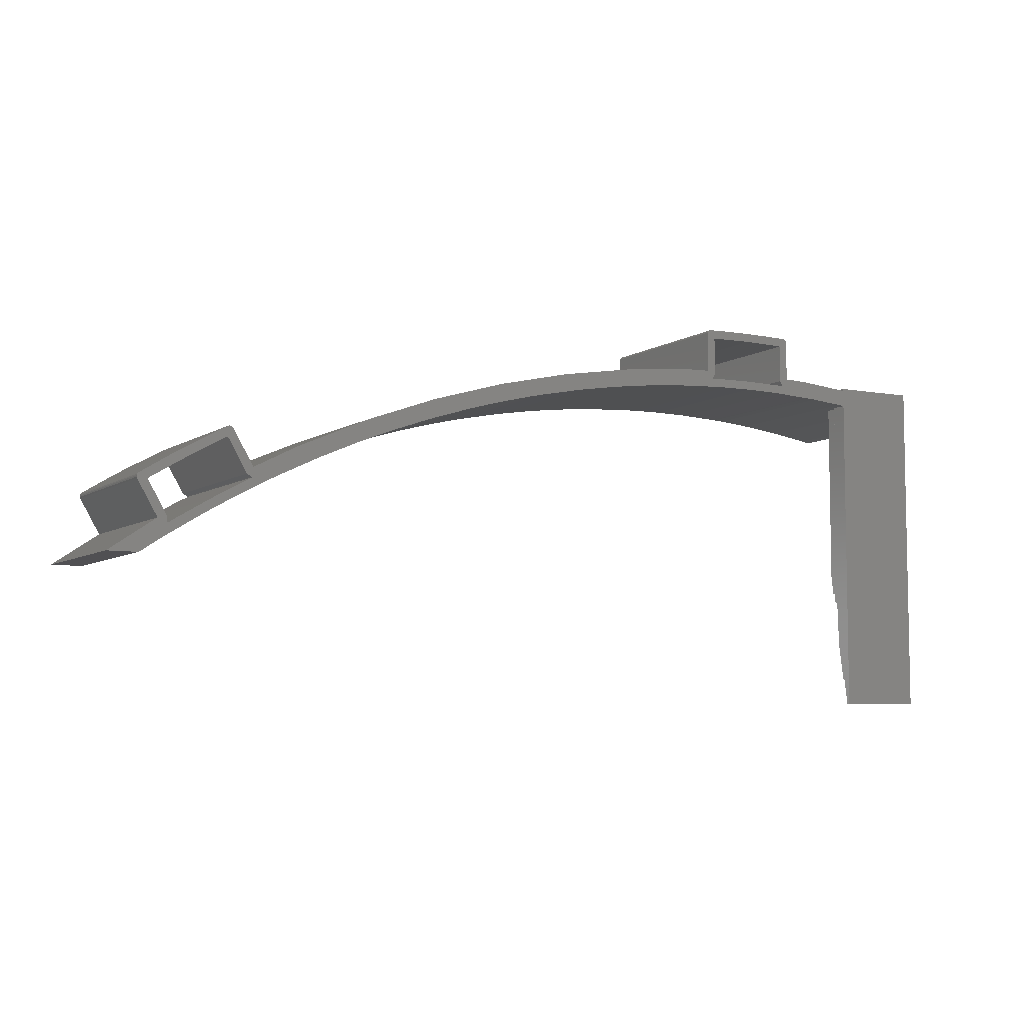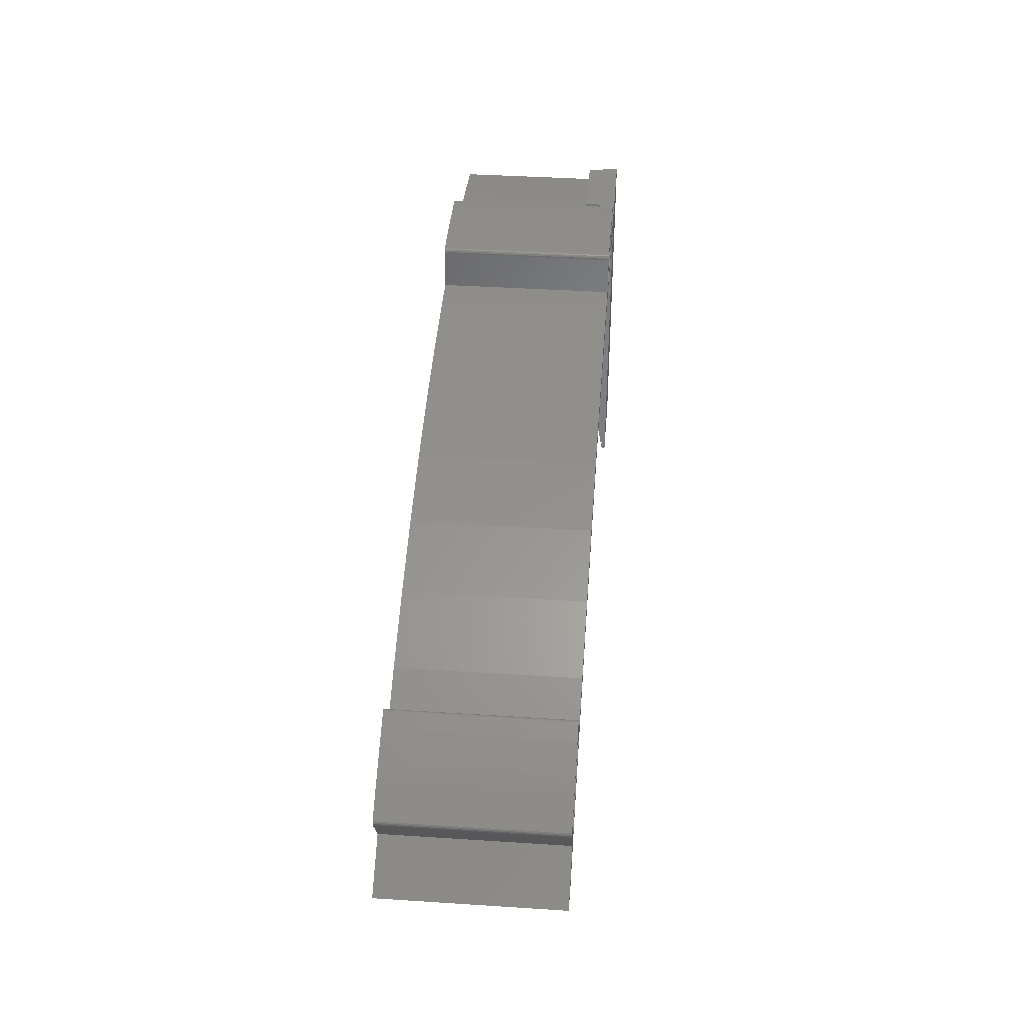
<metadata>
{"format":"stl","ext":"stl","renderer":"f3d","projection":"perspective","resolution":1024,"background":"white","views":[{"elev":-6.4,"azim":150.6,"up":"+Y"},{"elev":39.8,"azim":94.6,"up":"+Y"}]}
</metadata>
<code>
# stl→obj: 390 verts, 784 faces
v -6 10.41 0
v -8.828 10.32 20
v -6 10.41 20
v -8.828 10.32 0
v 59.86 -2.781 0
v 51.76 0.7266 20
v 59.86 -2.781 20
v 51.76 0.7266 0
v 43.45 3.719 20
v 43.45 3.719 0
v 26.35 8.11 0
v 17.62 9.491 20
v 26.35 8.11 20
v 17.62 9.491 0
v -24.5 8.402 3.65
v -17.62 9.491 20
v -17.62 9.491 3.65
v -25 8.323 20
v -25 8.323 1.85
v -24.5 8.402 1.85
v 34.97 6.183 20
v 34.97 6.183 0
v -15.5 9.692 3.65
v -15 9.739 1.85
v -15 9.739 0
v -15.5 9.692 1.85
v 8.828 10.32 20
v 8.828 10.32 0
v 6 10.41 20
v 6 10.41 0
v 65.01 -5.402 0
v 65.01 -5.402 20
v 80.8 -15 0
v 75.43 -11.35 20
v 80.8 -15 20
v 75.43 -11.35 0
v 77.72 -6.973 20
v 77.64 -6.847 0
v 77.64 -6.852 20
v 77.72 -6.973 0
v 67.85 -1.19 0
v 67.84 -1.187 20
v 67.86 -1.19 20
v 67.84 -1.187 0
v 77.7 -7.426 0
v 77.7 -7.426 20
v 67.68 -1.179 0
v 67.53 -1.22 20
v 67.68 -1.179 20
v 67.53 -1.22 0
v 67.3 -1.426 20
v 67.3 -1.426 0
v 67.4 -1.305 20
v 67.4 -1.305 0
v 77.76 -7.124 20
v 77.76 -7.124 0
v 77.75 -7.28 20
v 77.75 -7.28 0
v 5.794 15.4 0
v 5.655 15.48 20
v 5.794 15.4 20
v 5.655 15.48 0
v -6 15 0
v -5.976 15.15 20
v -5.976 15.15 0
v -6 15 20
v 6 15 0
v 6 15 20
v 5.905 15.29 20
v 5.905 15.29 0
v 5.976 15.15 20
v 5.976 15.15 0
v -5.648 15.48 0
v -5.655 15.48 20
v -5.643 15.48 20
v -5.655 15.48 0
v 5.647 15.48 20
v 5.639 15.48 0
v -5.905 15.29 0
v -5.794 15.4 20
v -5.794 15.4 0
v -5.905 15.29 20
v 76.2 -7.106 0
v 76.58 -7.353 20
v 76.2 -7.106 20
v 76.58 -7.353 0
v 67.92 -2.353 0
v 68.33 -2.564 20
v 67.92 -2.353 20
v 68.33 -2.564 0
v 72.3 -4.773 20
v 72.3 -4.773 0
v 74.12 -11.71 0
v 73.56 -11.35 20
v 74.12 -11.71 20
v 73.56 -11.35 0
v 69.8 -9.103 0
v 65.97 -6.97 20
v 69.8 -9.103 20
v 65.97 -6.97 0
v 65.38 -6.667 20
v 65.38 -6.667 0
v 74.38 -11.17 0
v 74.38 -11.17 20
v 65.72 -6.17 20
v 65.72 -6.17 0
v 65.16 -6.539 20
v 65.21 -6.453 0
v 65.21 -6.453 20
v 65.16 -6.539 0
v 74.34 -11.84 0
v 74.39 -11.75 20
v 74.39 -11.75 0
v 74.34 -11.84 20
v 4.542 14.53 0
v 5 14.51 20
v 4.542 14.53 20
v 5 14.51 0
v -5 14.51 0
v -4.542 14.53 20
v -5 14.51 20
v -4.542 14.53 0
v 0 14.6 20
v 0 14.6 0
v 5.045 9.5 0
v 4.385 9.531 20
v 5.045 9.5 20
v 4.385 9.531 0
v 0 9.6 0
v -4.385 9.531 20
v 0 9.6 20
v -4.385 9.531 0
v -5.045 9.5 20
v -5.045 9.5 0
v 5 10.1 0
v 5 10.1 20
v -5 10.1 20
v -5 10.1 0
v -5.3 9.5 20
v -5.3 9.6 0
v -5.3 9.6 20
v -5.3 9.5 0
v 5.3 9.5 0
v 5.3 9.6 20
v 5.3 9.6 0
v 5.3 9.5 20
v 73.98 -4.595 20
v 74.07 -4.648 0
v 72.8 -3.907 0
v 70.03 -2.351 20
v 72.8 -3.907 20
v 69.81 -2.232 0
v 69.51 -2.061 20
v 69.57 -2.097 0
v 4.983 15.51 20
v 5.086 15.51 0
v -3.627 15.55 0
v -3.63 15.55 20
v -3.623 15.55 20
v -3.63 15.55 0
v -0.4477 15.59 20
v -0.208 15.6 0
v 0.208 15.6 0
v 0 15.6 20
v 0.4477 15.59 20
v 0 15.6 0
v 3.627 15.55 0
v 3.623 15.55 20
v 3.63 15.55 0
v 3.63 15.55 20
v -4.566 15.53 20
v -4.638 15.53 0
v -4.842 15.52 0
v -5.006 15.51 20
v -24.25 6.46 3.65
v -24.07 6.494 20
v -24.41 6.429 20
v -24.07 6.494 3.65
v -25 6.315 20
v -24.5 6.411 3.65
v -25 6.314 1.85
v -24.5 6.411 1.85
v -19.31 7.249 3.65
v -19 7.289 20
v -19.37 7.24 20
v -19.12 7.275 3.65
v -23.84 6.531 3.65
v -23.63 6.565 20
v -10.52 8.199 0
v -10.36 8.212 20
v -10.73 8.18 20
v -10.36 8.212 0
v -15.5 7.723 3.65
v -17.23 7.524 20
v -17.23 7.524 3.65
v -14.68 7.818 20
v -15 7.78 1.85
v -15.5 7.723 1.85
v -14.48 7.84 0
v -15 7.78 0
v -14.25 7.865 20
v -14.3 7.86 0
v -4.425 8.529 0
v -8.719 8.312 20
v -9.121 8.294 0
v -4.356 8.531 20
v -9.523 8.272 20
v -9.459 8.277 0
v -9.109 8.298 20
v -9.285 8.288 0
v 3.453 8.557 0
v 3.455 8.557 20
v 3.449 8.557 20
v 3.455 8.557 0
v 0.3961 8.595 20
v 0.1669 8.598 0
v -0.1669 8.598 0
v 0 8.6 20
v -0.3961 8.595 20
v 0 8.6 0
v -3.453 8.557 0
v -3.449 8.557 20
v -3.455 8.557 0
v -3.455 8.557 20
v 9.874 8.248 0
v 5.56 8.477 20
v 5.194 8.498 0
v 9.909 8.245 20
v 4.756 8.518 20
v 4.855 8.515 0
v 5.146 8.503 20
v 5.019 8.508 0
v 14.71 7.817 0
v 15.06 7.777 20
v 14.63 7.825 20
v 14.89 7.797 0
v 10.52 8.199 0
v 10.73 8.18 20
v 10.36 8.212 20
v 10.36 8.212 0
v 23.88 6.524 0
v 24.07 6.494 20
v 23.63 6.565 20
v 24.07 6.494 0
v 17.23 7.524 0
v 19.39 7.234 20
v 17.23 7.524 20
v 19.56 7.212 0
v 19.75 7.185 20
v 19.71 7.192 0
v 29.47 5.431 0
v 25.29 6.258 20
v 24.86 6.344 0
v 29.57 5.409 20
v 24.5 6.417 20
v 24.53 6.412 0
v 24.85 6.353 20
v 24.68 6.384 0
v 34.17 4.323 0
v 34.58 4.212 20
v 34.13 4.332 20
v 34.36 4.273 0
v 30.98 5.092 0
v 31.17 5.046 20
v 30.84 5.125 0
v 30.84 5.125 20
v 43.5 1.594 0
v 43.72 1.522 20
v 43.27 1.668 20
v 43.69 1.533 0
v 39.01 2.995 0
v 39.1 2.97 20
v 37.54 3.42 0
v 38.79 3.061 20
v 37.54 3.42 20
v 38.88 3.034 0
v 48.25 -0.07149 0
v 48.6 -0.2033 20
v 48.14 -0.03113 20
v 48.45 -0.144 0
v 44.27 1.339 0
v 44.44 1.28 20
v 44.14 1.383 0
v 44.14 1.383 20
v 56.81 -3.581 0
v 57 -3.665 20
v 56.54 -3.466 20
v 57 -3.665 0
v 50.64 -0.9809 0
v 52.67 -1.798 20
v 50.64 -0.9809 20
v 52.82 -1.861 0
v 52.95 -1.911 20
v 52.94 -1.908 0
v 61.97 -6.025 0
v 58.13 -4.195 20
v 57.74 -4.006 0
v 62.06 -6.07 20
v 57.4 -3.845 20
v 57.43 -3.859 0
v 57.66 -3.967 20
v 57.54 -3.91 0
v 66.24 -8.251 0
v 66.63 -8.473 20
v 66.17 -8.217 20
v 66.43 -8.359 0
v 63.33 -6.718 0
v 63.48 -6.792 20
v 63.23 -6.664 0
v 63.23 -6.664 20
v 74.62 -13.2 0
v 74.84 -13.34 20
v 74.38 -13.06 20
v 74.81 -13.32 0
v 70.61 -10.74 0
v 70.66 -10.76 20
v 69.3 -9.969 0
v 70.43 -10.63 20
v 69.3 -9.969 20
v 70.52 -10.68 0
v 75.29 -13.63 0
v 77.33 -15 20
v 75.41 -13.71 20
v 77.33 -15 0
v 75.2 -13.57 0
v 75.2 -13.57 20
v -25 -30 0
v -15 -30 0
v -25 10 0
v -15 10 0
v -25 10 1.85
v -25 -23 1.65
v -25 -24 1.45
v -25 -25 1.25
v -25 -26 1.05
v -25 -27 0.85
v -25 -28 0.65
v -25 -29 0.45
v -25 -30 0.45
v -25 -23 1.85
v -25 -24 1.65
v -25 -25 1.45
v -25 -26 1.25
v -25 -27 1.05
v -25 -28 0.85
v -25 -29 0.65
v -15 10 1.85
v -15 -23 1.65
v -15 -23 1.85
v -15 -24 1.45
v -15 -24 1.65
v -15 -25 1.25
v -15 -25 1.45
v -15 -26 1.05
v -15 -26 1.25
v -15 -27 0.85
v -15 -27 1.05
v -15 -28 0.65
v -15 -28 0.85
v -15 -29 0.45
v -15 -29 0.65
v -15 -30 0.45
v -15.5 10 1.85
v -24.5 10 1.85
v -24.5 10 3.65
v -15.5 10 3.65
v -24.5 -20 1.85
v -15.5 -20 1.85
v -15.5 -15 3.35
v -15.5 -15 3.65
v -15.5 -16 3.05
v -15.5 -16 3.35
v -15.5 -17 2.75
v -15.5 -17 3.05
v -15.5 -18 2.45
v -15.5 -18 2.75
v -15.5 -19 2.15
v -15.5 -19 2.45
v -15.5 -20 2.15
v -24.5 -19 2.15
v -24.5 -20 2.15
v -24.5 -16 3.05
v -24.5 -15 3.35
v -24.5 -17 2.75
v -24.5 -18 2.45
v -24.5 -15 3.65
v -24.5 -16 3.35
v -24.5 -17 3.05
v -24.5 -18 2.75
v -24.5 -19 2.45
f 1 2 3
f 2 1 4
f 5 6 7
f 6 5 8
f 8 9 6
f 9 8 10
f 11 12 13
f 12 11 14
f 15 16 17
f 16 15 18
f 19 15 20
f 15 19 18
f 10 21 9
f 21 10 22
f 2 23 16
f 4 23 2
f 23 4 24
f 24 4 25
f 16 23 17
f 23 24 26
f 14 27 12
f 27 14 28
f 28 29 27
f 29 28 30
f 31 7 32
f 7 31 5
f 22 13 21
f 13 22 11
f 33 34 35
f 34 33 36
f 37 38 39
f 38 37 40
f 41 42 43
f 42 41 44
f 34 45 46
f 45 34 36
f 47 48 49
f 48 47 50
f 31 51 52
f 51 31 32
f 52 53 54
f 53 52 51
f 44 49 42
f 49 44 47
f 50 53 48
f 53 50 54
f 55 40 37
f 40 55 56
f 57 56 55
f 56 57 58
f 46 58 57
f 58 46 45
f 59 60 61
f 60 59 62
f 63 64 65
f 64 63 66
f 29 67 68
f 67 29 30
f 69 59 61
f 59 69 70
f 1 66 63
f 66 1 3
f 71 70 69
f 70 71 72
f 73 74 75
f 74 73 76
f 62 77 60
f 77 62 78
f 79 80 81
f 80 79 82
f 65 82 79
f 82 65 64
f 76 80 74
f 80 76 81
f 68 72 71
f 72 68 67
f 83 84 85
f 84 83 86
f 87 88 89
f 88 87 90
f 90 91 88
f 91 90 92
f 92 85 91
f 85 92 83
f 93 94 95
f 94 93 96
f 97 98 99
f 98 97 100
f 100 101 98
f 101 100 102
f 96 99 94
f 99 96 97
f 103 84 86
f 84 103 104
f 105 87 89
f 87 105 106
f 107 108 109
f 108 107 110
f 111 112 113
f 112 111 114
f 102 107 101
f 107 102 110
f 111 95 114
f 95 111 93
f 113 104 103
f 104 113 112
f 108 105 109
f 105 108 106
f 115 116 117
f 116 115 118
f 119 120 121
f 120 119 122
f 122 123 120
f 123 122 124
f 124 117 123
f 117 124 115
f 125 126 127
f 126 125 128
f 129 130 131
f 130 129 132
f 132 133 130
f 133 132 134
f 128 131 126
f 131 128 129
f 135 116 118
f 116 135 136
f 137 119 121
f 119 137 138
f 139 140 141
f 140 139 142
f 143 144 145
f 144 143 146
f 134 139 133
f 139 134 142
f 143 127 146
f 127 143 125
f 145 136 135
f 136 145 144
f 141 138 137
f 138 141 140
f 38 147 39
f 147 38 148
f 149 150 151
f 150 149 152
f 152 153 150
f 153 152 154
f 78 155 77
f 155 78 156
f 157 158 159
f 158 157 160
f 157 161 162
f 161 157 159
f 163 164 165
f 164 163 166
f 167 165 168
f 165 167 163
f 169 168 170
f 168 169 167
f 160 171 158
f 171 160 172
f 173 75 174
f 75 173 73
f 172 174 171
f 174 172 173
f 162 164 166
f 164 162 161
f 156 170 155
f 170 156 169
f 154 43 153
f 43 154 41
f 148 151 147
f 151 148 149
f 175 176 177
f 176 175 178
f 179 180 177
f 181 180 179
f 180 181 182
f 177 180 175
f 183 184 185
f 184 183 186
f 187 185 188
f 185 187 183
f 187 176 178
f 176 187 188
f 189 190 191
f 190 189 192
f 193 194 195
f 194 193 196
f 197 193 198
f 193 197 196
f 199 197 200
f 197 199 196
f 199 201 196
f 201 199 202
f 203 204 205
f 204 203 206
f 192 207 190
f 207 192 208
f 205 209 210
f 209 205 204
f 208 209 207
f 209 208 210
f 211 212 213
f 212 211 214
f 211 215 216
f 215 211 213
f 217 218 219
f 218 217 220
f 221 219 222
f 219 221 217
f 223 222 224
f 222 223 221
f 225 226 227
f 226 225 228
f 214 229 212
f 229 214 230
f 227 231 232
f 231 227 226
f 230 231 229
f 231 230 232
f 233 234 235
f 234 233 236
f 237 235 238
f 235 237 233
f 237 239 240
f 239 237 238
f 241 242 243
f 242 241 244
f 245 246 247
f 246 245 248
f 248 249 246
f 249 248 250
f 251 252 253
f 252 251 254
f 244 255 242
f 255 244 256
f 253 257 258
f 257 253 252
f 256 257 255
f 257 256 258
f 259 260 261
f 260 259 262
f 263 261 264
f 261 263 259
f 265 264 266
f 264 265 263
f 267 268 269
f 268 267 270
f 271 269 272
f 269 271 267
f 273 274 275
f 274 273 276
f 276 272 274
f 272 276 271
f 277 278 279
f 278 277 280
f 281 279 282
f 279 281 277
f 283 282 284
f 282 283 281
f 285 286 287
f 286 285 288
f 289 290 291
f 290 289 292
f 292 293 290
f 293 292 294
f 295 296 297
f 296 295 298
f 288 299 286
f 299 288 300
f 297 301 302
f 301 297 296
f 300 301 299
f 301 300 302
f 303 304 305
f 304 303 306
f 307 305 308
f 305 307 303
f 309 308 310
f 308 309 307
f 311 312 313
f 312 311 314
f 315 313 316
f 313 315 311
f 317 318 319
f 318 317 320
f 320 316 318
f 316 320 315
f 321 322 323
f 322 321 324
f 325 323 326
f 323 325 321
f 314 326 312
f 326 314 325
f 317 304 306
f 304 317 319
f 295 310 298
f 310 295 309
f 294 287 293
f 287 294 285
f 280 291 278
f 291 280 289
f 270 284 268
f 284 270 283
f 273 260 262
f 260 273 275
f 251 266 254
f 266 251 265
f 250 243 249
f 243 250 241
f 236 247 234
f 247 236 245
f 225 239 228
f 239 225 240
f 216 218 220
f 218 216 215
f 203 224 206
f 224 203 223
f 202 191 201
f 191 202 189
f 186 194 184
f 194 186 195
f 60 68 71
f 29 146 226
f 146 231 226
f 127 231 146
f 127 229 231
f 126 229 127
f 126 212 229
f 126 213 212
f 131 213 126
f 213 131 215
f 131 218 215
f 131 219 218
f 131 222 219
f 130 222 131
f 222 130 224
f 224 130 206
f 133 206 130
f 139 206 133
f 121 3 137
f 66 74 80
f 66 80 82
f 66 82 64
f 137 3 141
f 141 3 139
f 139 204 206
f 3 204 139
f 2 204 3
f 2 209 204
f 2 207 209
f 2 190 207
f 2 191 190
f 2 201 191
f 16 201 2
f 201 16 196
f 196 16 194
f 16 184 194
f 16 185 184
f 18 185 16
f 185 18 188
f 188 18 176
f 176 18 177
f 177 18 179
f 29 136 144
f 39 85 84
f 147 85 39
f 91 147 151
f 147 91 85
f 150 91 151
f 88 150 153
f 150 88 91
f 43 88 153
f 88 43 89
f 51 43 42
f 51 42 49
f 51 49 48
f 51 48 53
f 43 51 89
f 32 89 51
f 89 32 105
f 105 32 109
f 109 32 107
f 37 57 55
f 37 46 57
f 39 46 37
f 84 46 39
f 84 34 46
f 34 326 323
f 34 312 326
f 104 34 84
f 112 34 104
f 114 34 112
f 34 322 35
f 322 34 323
f 34 114 312
f 312 114 313
f 95 313 114
f 94 313 95
f 94 316 313
f 99 316 94
f 316 99 318
f 99 319 318
f 99 304 319
f 98 304 99
f 304 98 305
f 101 305 98
f 308 101 107
f 101 308 305
f 32 308 107
f 32 310 308
f 32 298 310
f 7 298 32
f 7 296 298
f 7 301 296
f 7 299 301
f 7 286 299
f 7 287 286
f 6 287 7
f 287 6 293
f 293 6 290
f 6 291 290
f 6 278 291
f 6 279 278
f 9 279 6
f 279 9 282
f 282 9 284
f 284 9 268
f 9 269 268
f 9 272 269
f 9 274 272
f 21 274 9
f 274 21 275
f 21 260 275
f 21 261 260
f 21 264 261
f 21 266 264
f 21 254 266
f 13 254 21
f 13 252 254
f 13 257 252
f 13 255 257
f 13 242 255
f 13 243 242
f 13 249 243
f 12 249 13
f 249 12 246
f 12 247 246
f 12 234 247
f 12 235 234
f 27 235 12
f 235 27 238
f 238 27 239
f 239 27 228
f 226 27 29
f 60 71 69
f 60 69 61
f 68 60 77
f 68 77 116
f 27 226 228
f 68 116 29
f 146 29 144
f 136 29 116
f 155 116 77
f 155 117 116
f 170 117 155
f 168 117 170
f 123 168 165
f 123 165 164
f 168 123 117
f 161 123 164
f 159 123 161
f 120 159 158
f 159 120 123
f 171 120 158
f 174 120 171
f 120 174 121
f 75 121 174
f 66 75 74
f 75 66 121
f 3 121 66
f 324 36 33
f 36 324 321
f 58 40 56
f 45 40 58
f 45 38 40
f 45 86 38
f 36 86 45
f 325 36 321
f 314 36 325
f 311 36 314
f 36 311 111
f 103 36 113
f 36 103 86
f 83 38 86
f 83 148 38
f 92 148 83
f 148 92 149
f 92 152 149
f 90 152 92
f 152 90 154
f 41 90 87
f 90 41 154
f 52 41 87
f 41 52 44
f 44 52 47
f 47 52 50
f 50 52 54
f 31 87 106
f 31 106 108
f 31 108 110
f 87 31 52
f 327 200 328
f 329 200 327
f 200 329 25
f 25 329 330
f 138 140 119
f 36 111 113
f 311 93 111
f 311 96 93
f 315 96 311
f 97 315 320
f 315 97 96
f 317 97 320
f 306 97 317
f 100 306 303
f 306 100 97
f 303 102 100
f 307 102 303
f 102 307 110
f 307 31 110
f 309 31 307
f 295 31 309
f 295 5 31
f 297 5 295
f 302 5 297
f 300 5 302
f 288 5 300
f 285 5 288
f 8 285 294
f 8 294 292
f 285 8 5
f 289 8 292
f 280 8 289
f 277 8 280
f 10 277 281
f 10 281 283
f 10 283 270
f 10 270 267
f 277 10 8
f 271 10 267
f 276 10 271
f 22 276 273
f 276 22 10
f 262 22 273
f 259 22 262
f 263 22 259
f 265 22 263
f 11 265 251
f 265 11 22
f 253 11 251
f 258 11 253
f 256 11 258
f 244 11 256
f 241 11 244
f 250 11 241
f 14 250 248
f 250 14 11
f 245 14 248
f 236 14 245
f 233 14 236
f 28 233 237
f 28 237 240
f 28 240 225
f 233 28 14
f 227 28 225
f 118 67 30
f 78 67 118
f 62 67 78
f 72 62 70
f 70 62 59
f 145 30 143
f 28 227 30
f 30 227 143
f 227 125 143
f 232 125 227
f 230 125 232
f 230 128 125
f 214 128 230
f 211 128 214
f 129 211 216
f 129 216 220
f 211 129 128
f 217 129 220
f 221 129 217
f 132 221 223
f 221 132 129
f 203 132 223
f 203 134 132
f 203 142 134
f 1 140 142
f 63 140 1
f 140 63 73
f 76 63 81
f 81 63 79
f 73 63 76
f 205 1 142
f 205 142 203
f 1 205 4
f 210 4 205
f 208 4 210
f 192 4 208
f 189 4 192
f 25 189 202
f 25 202 199
f 25 199 200
f 189 25 4
f 135 30 145
f 67 62 72
f 30 135 118
f 78 118 156
f 115 156 118
f 115 169 156
f 115 167 169
f 124 167 115
f 167 124 163
f 124 166 163
f 124 162 166
f 124 157 162
f 122 157 124
f 157 122 160
f 122 172 160
f 122 173 172
f 119 173 122
f 119 73 173
f 73 119 140
f 79 63 65
f 329 19 331
f 19 179 18
f 19 181 179
f 329 181 19
f 329 332 181
f 329 333 332
f 329 334 333
f 327 334 329
f 334 327 335
f 335 327 336
f 336 327 337
f 337 327 338
f 338 327 339
f 181 332 340
f 332 333 341
f 333 334 342
f 334 335 343
f 335 336 344
f 336 337 345
f 337 338 346
f 324 35 322
f 35 324 33
f 24 330 347
f 330 24 25
f 348 197 349
f 197 348 200
f 350 348 351
f 348 350 200
f 352 350 353
f 350 352 200
f 354 352 355
f 328 352 354
f 356 354 357
f 328 354 356
f 358 356 359
f 328 356 358
f 360 358 361
f 328 358 360
f 328 360 362
f 352 328 200
f 338 362 360
f 362 338 339
f 330 363 347
f 363 330 364
f 329 364 330
f 364 329 331
f 363 365 366
f 365 363 364
f 327 362 339
f 362 327 328
f 337 361 358
f 361 337 346
f 338 361 346
f 361 338 360
f 336 359 356
f 359 336 345
f 337 359 345
f 359 337 358
f 335 357 354
f 357 335 344
f 336 357 344
f 357 336 356
f 334 355 352
f 355 334 343
f 335 355 343
f 355 335 354
f 333 353 350
f 353 333 342
f 334 353 342
f 353 334 352
f 332 351 348
f 351 332 341
f 333 351 341
f 351 333 350
f 331 20 364
f 20 331 19
f 363 24 347
f 24 363 26
f 182 181 367
f 368 197 198
f 197 368 349
f 367 349 368
f 367 340 349
f 340 367 181
f 332 349 340
f 349 332 348
f 369 193 370
f 193 369 198
f 371 369 372
f 369 371 198
f 373 371 374
f 371 373 198
f 375 373 376
f 373 375 198
f 377 375 378
f 375 377 198
f 368 377 379
f 377 368 198
f 23 363 366
f 363 23 26
f 380 379 377
f 379 380 381
f 182 382 383
f 182 384 382
f 182 385 384
f 182 380 385
f 367 380 182
f 380 367 381
f 383 180 182
f 180 383 386
f 383 382 387
f 382 384 388
f 384 385 389
f 385 380 390
f 20 365 364
f 365 20 15
f 367 379 381
f 379 367 368
f 385 378 375
f 378 385 390
f 380 378 390
f 378 380 377
f 384 376 373
f 376 384 389
f 385 376 389
f 376 385 375
f 382 374 371
f 374 382 388
f 384 374 388
f 374 384 373
f 383 372 369
f 372 383 387
f 382 372 387
f 372 382 371
f 366 17 23
f 365 17 366
f 17 365 15
f 195 370 193
f 186 370 195
f 183 370 186
f 187 370 183
f 386 187 178
f 386 178 175
f 386 175 180
f 187 386 370
f 383 370 386
f 370 383 369

</code>
